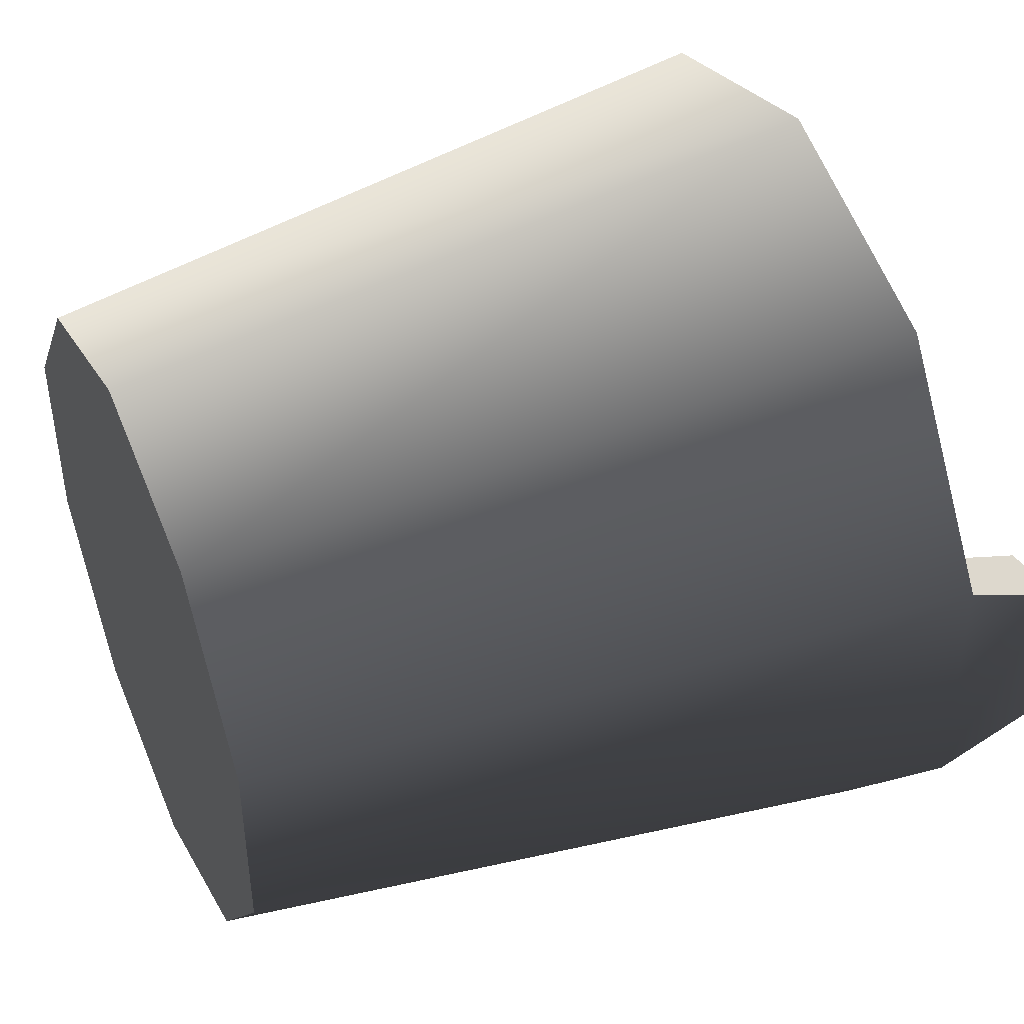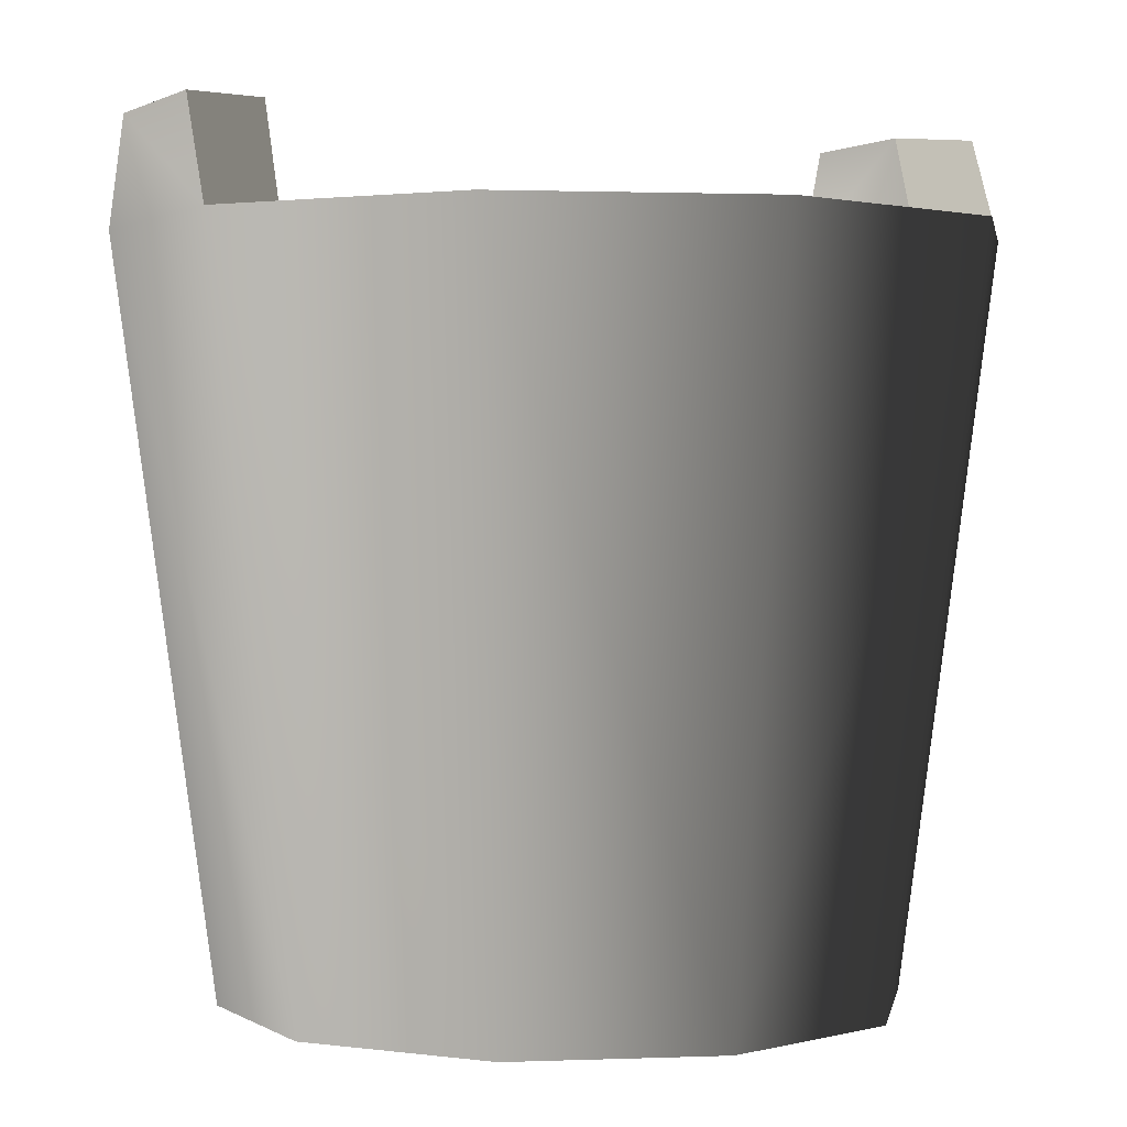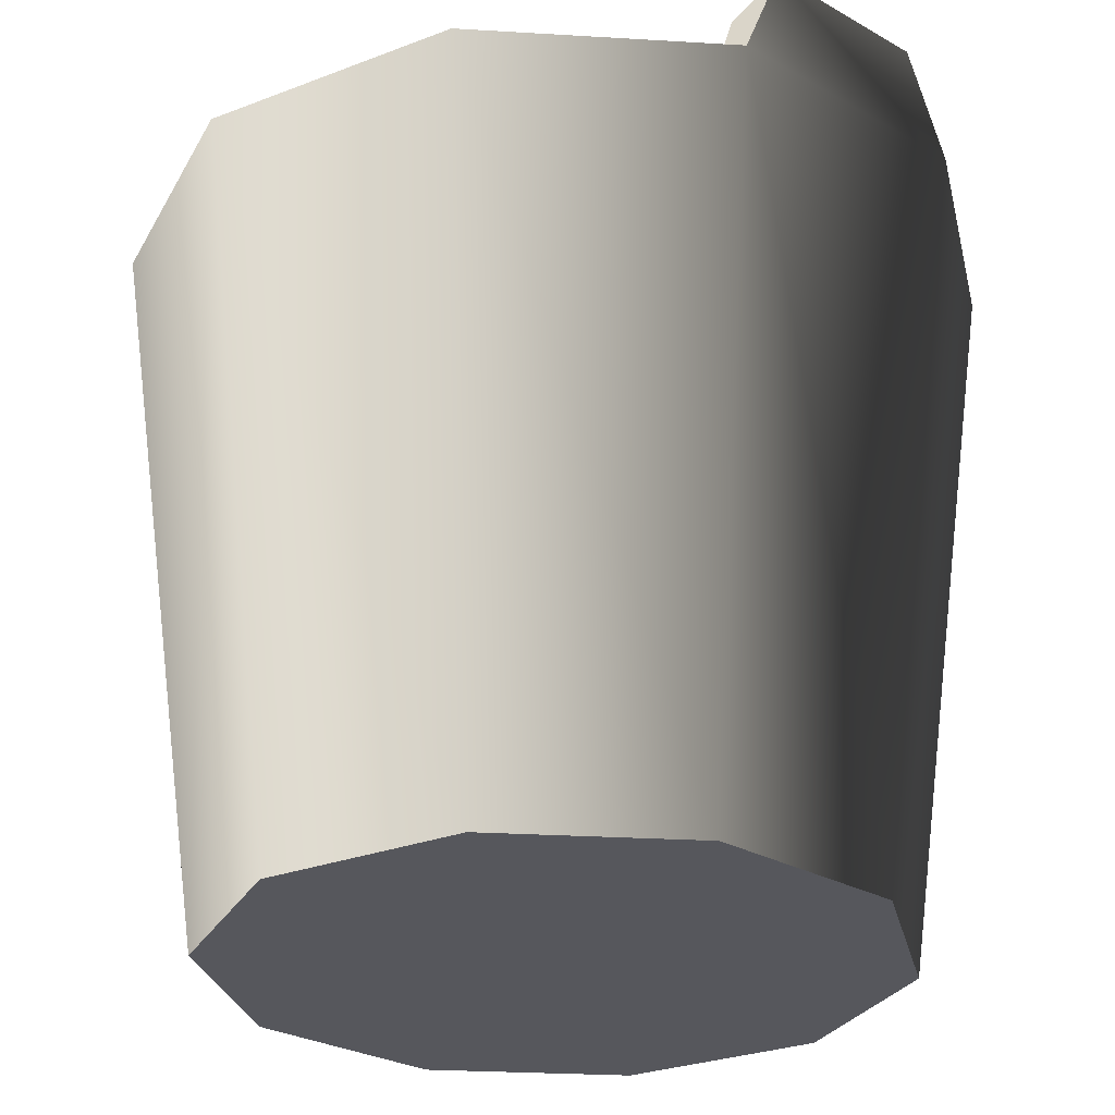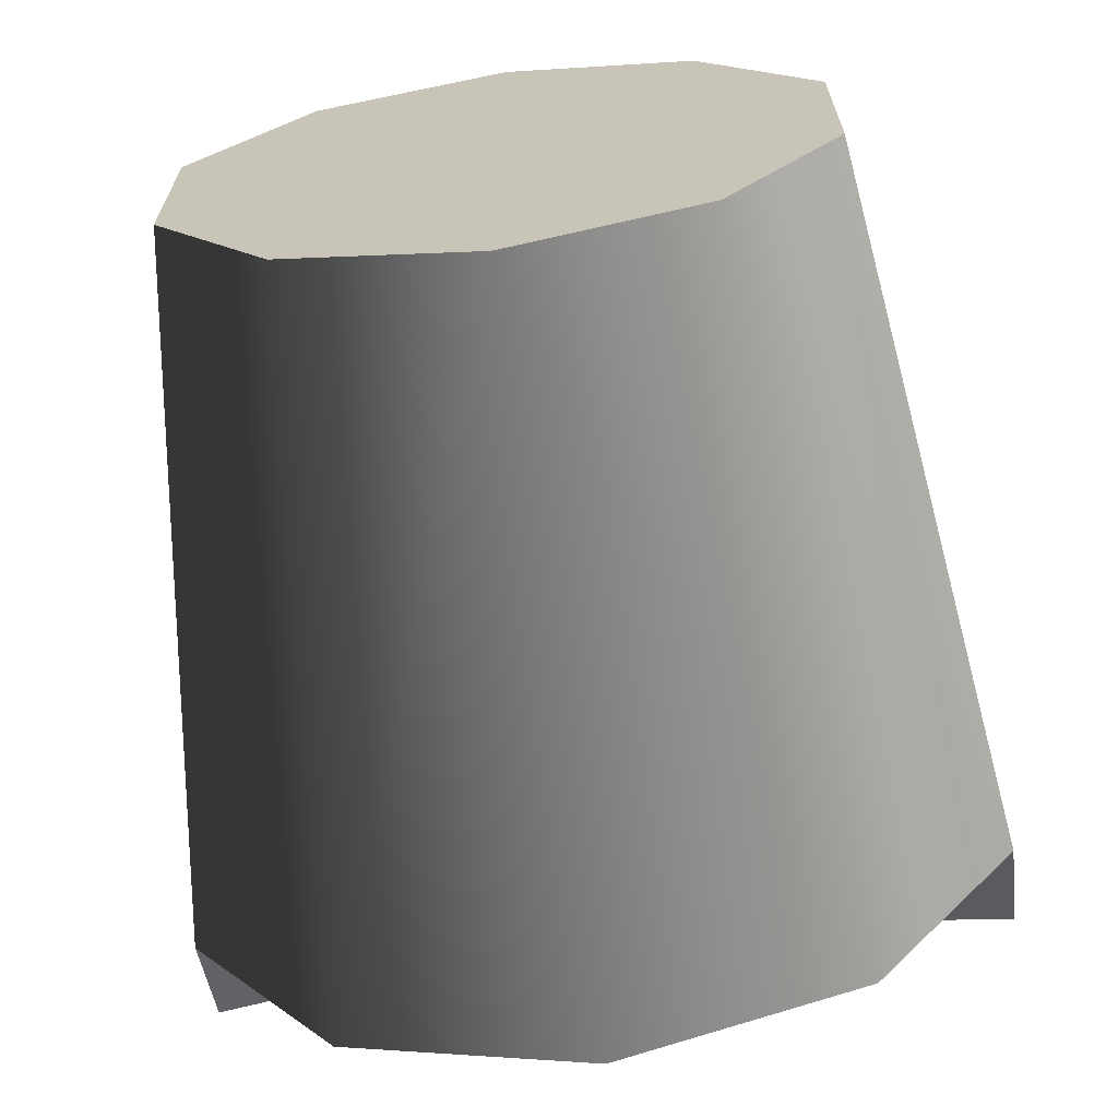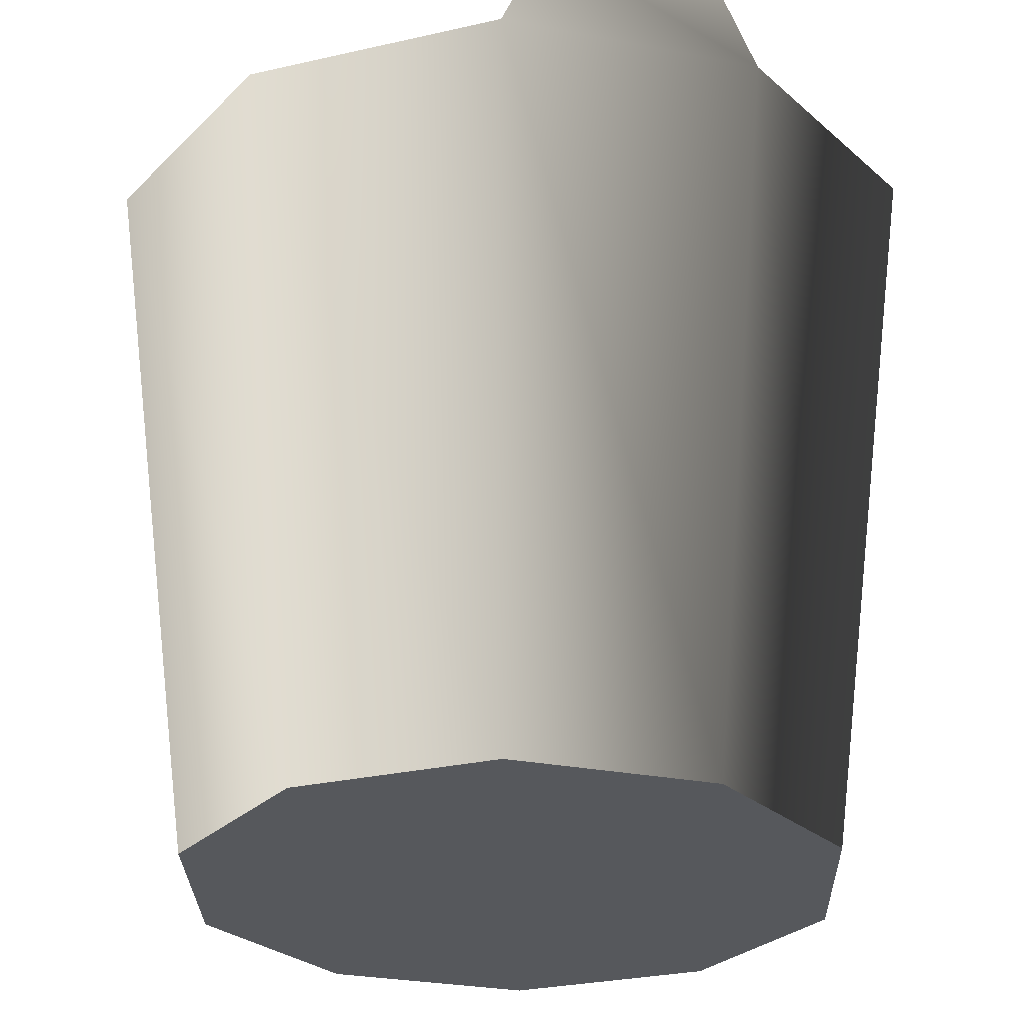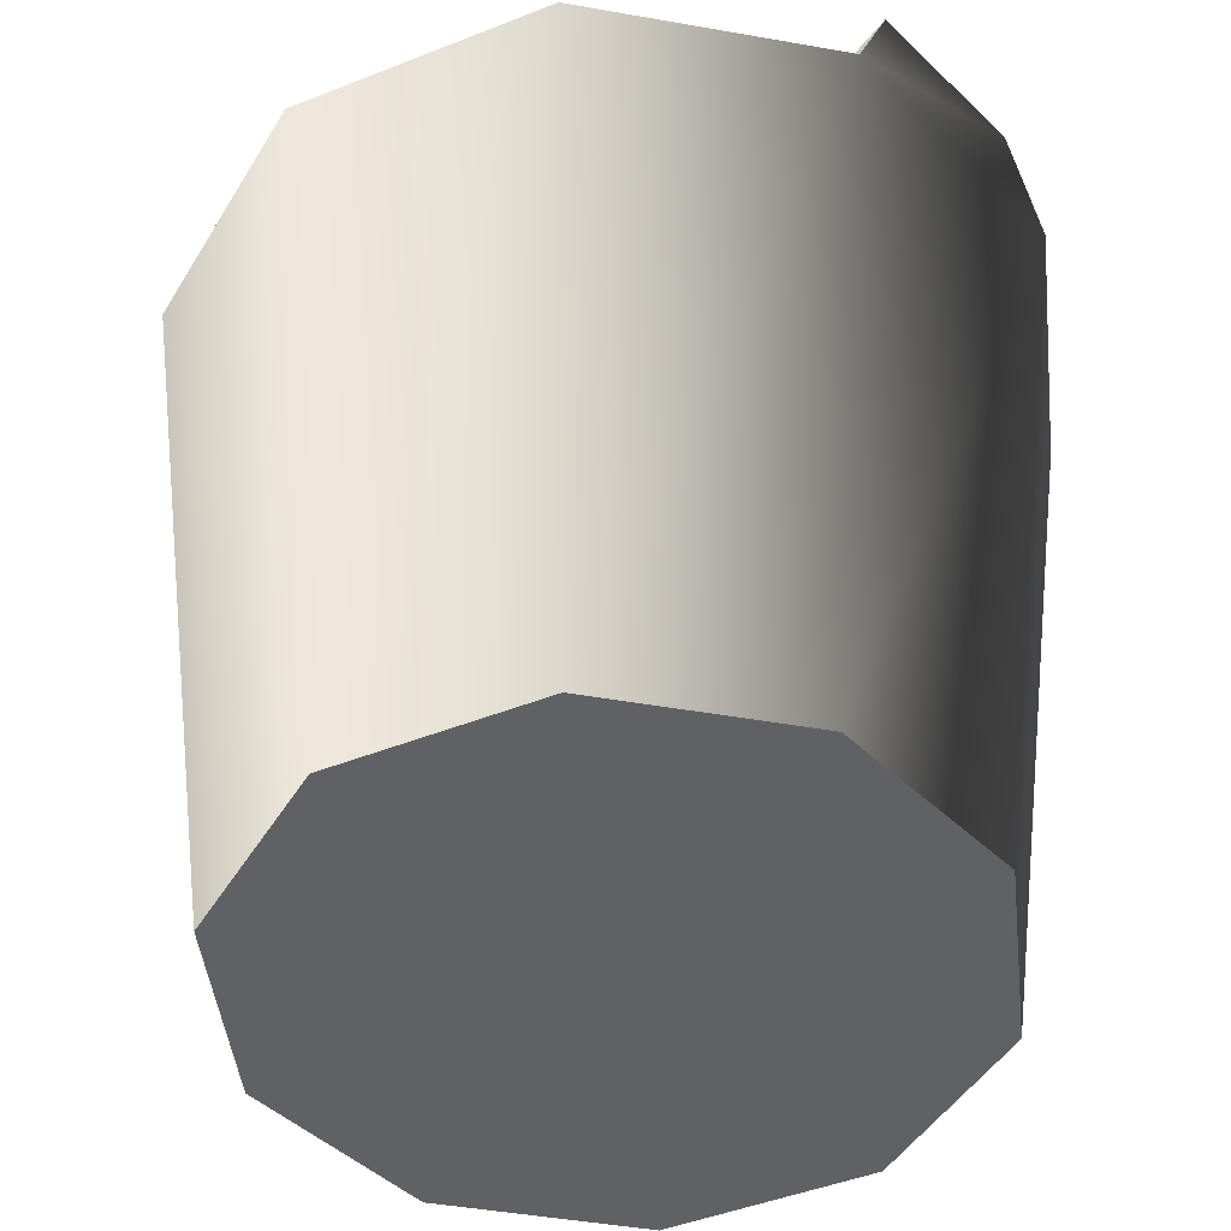
<metadata>
{"format":"obj","ext":"obj","renderer":"f3d","projection":"perspective","resolution":1024,"background":"white","views":[{"elev":45.0,"azim":66.2,"up":"+Z"},{"elev":1.3,"azim":153.6,"up":"+Y"},{"elev":-27.5,"azim":48.7,"up":"+Y"},{"elev":-67.5,"azim":7.7,"up":"+Z"},{"elev":-27.7,"azim":73.4,"up":"+Y"},{"elev":-45.8,"azim":-137.5,"up":"+Y"}]}
</metadata>
<code>
v -7.119e-07 0 -0.1209
v -3.34e-07 0.2666 -0.1569
v -0.09224 0.2666 -0.127
v -0.07108 0 -0.09784
v -0.1492 0.2666 -0.04849
v -0.115 0 -0.03737
v -0.1492 0.2666 0.0485
v -0.115 0 0.03737
v -0.09224 0.2666 0.127
v -0.07108 0 0.09784
v 3.34e-07 0.2666 0.1569
v 7.119e-07 0 0.1209
v -0.1492 0.3045 0.0319
v -0.1492 0.3045 -0.0319
v -0.07108 0 -0.09784
v 0 0 0
v -7.119e-07 0 -0.1209
v -0.115 0 -0.03737
v -0.115 0 0.03737
v -0.07108 0 0.09784
v 7.119e-07 0 0.1209
v -2.472e-07 0.02157 -0.1003
v 0 0.02157 0
v -0.05894 0.02157 -0.08112
v -0.09537 0.02157 -0.03099
v -0.09537 0.02157 0.03099
v -0.05894 0.02157 0.08112
v 9.039e-07 0.02157 0.1003
v -3.34e-07 0.2666 -0.1569
v -2.983e-07 0.2666 -0.1266
v -0.07441 0.2666 -0.1024
v -0.09224 0.2666 -0.127
v -0.1204 0.2666 -0.03912
v -0.1492 0.2666 -0.04849
v -0.1492 0.3045 -0.0319
v -0.1204 0.3045 -0.02573
v -0.1204 0.3045 0.02573
v -0.1492 0.3045 0.0319
v -0.1492 0.2666 0.0485
v -0.1204 0.2666 0.03912
v -0.07441 0.2666 0.1024
v -0.09224 0.2666 0.127
v 2.983e-07 0.2666 0.1266
v 3.34e-07 0.2666 0.1569
v -2.983e-07 0.2666 -0.1266
v -2.472e-07 0.02157 -0.1003
v -0.05894 0.02157 -0.08112
v -0.07441 0.2666 -0.1024
v -0.09537 0.02157 -0.03099
v -0.1204 0.2666 -0.03912
v -0.09537 0.02157 0.03099
v -0.1204 0.2666 0.03912
v -0.05894 0.02157 0.08112
v -0.07441 0.2666 0.1024
v 9.039e-07 0.02157 0.1003
v 2.983e-07 0.2666 0.1266
v -0.1204 0.3045 -0.02573
v -0.1204 0.3045 0.02573
v -0.1492 0.2666 0.0485
v -0.1492 0.3045 0.0319
v -0.1204 0.3045 0.02573
v -0.1204 0.3045 0.02573
v -0.1204 0.2666 0.03912
v -0.1204 0.2666 -0.03912
v -0.1204 0.3045 -0.02573
v -0.1492 0.3045 -0.0319
v -0.1492 0.3045 -0.0319
v -0.1492 0.2666 -0.04849
v -7.119e-07 0 -0.1209
v 0.07108 0 -0.09784
v 0.09224 0.2666 -0.127
v -3.34e-07 0.2666 -0.1569
v 0.1492 0.2666 -0.04849
v 0.115 0 -0.03737
v 0.115 0 -0.03737
v 0.115 0 0.03737
v 0.1492 0.2666 0.04849
v 0.1492 0.2666 -0.04849
v 0.09224 0.2666 0.127
v 0.07108 0 0.09784
v 3.34e-07 0.2666 0.1569
v 7.119e-07 0 0.1209
v 0.1492 0.3045 0.0319
v 0.1492 0.3045 -0.0319
v 0.07108 0 -0.09784
v -7.119e-07 0 -0.1209
v 0 0 0
v 0.115 0 -0.03737
v 0.115 0 0.03737
v 0.07108 0 0.09784
v 7.119e-07 0 0.1209
v -2.472e-07 0.02157 -0.1003
v 0.05894 0.02157 -0.08112
v 0 0.02157 0
v 0.09537 0.02157 -0.03099
v 0.09537 0.02157 0.03099
v 0.05894 0.02157 0.08112
v 9.039e-07 0.02157 0.1003
v -3.34e-07 0.2666 -0.1569
v 0.09224 0.2666 -0.127
v 0.07441 0.2666 -0.1024
v -2.983e-07 0.2666 -0.1266
v 0.1204 0.2666 -0.03912
v 0.1492 0.2666 -0.04849
v 0.1492 0.3045 -0.0319
v 0.1492 0.3045 0.0319
v 0.1204 0.3045 0.02573
v 0.1204 0.3045 -0.02573
v 0.1492 0.2666 0.04849
v 0.09224 0.2666 0.127
v 0.07441 0.2666 0.1024
v 0.1204 0.2666 0.03912
v 2.983e-07 0.2666 0.1266
v 3.34e-07 0.2666 0.1569
v -2.983e-07 0.2666 -0.1266
v 0.07441 0.2666 -0.1024
v 0.05894 0.02157 -0.08112
v -2.472e-07 0.02157 -0.1003
v 0.09537 0.02157 -0.03099
v 0.1204 0.2666 -0.03912
v 0.1204 0.2666 -0.03912
v 0.1204 0.2666 0.03912
v 0.09537 0.02157 0.03099
v 0.09537 0.02157 -0.03099
v 0.05894 0.02157 0.08112
v 0.07441 0.2666 0.1024
v 9.039e-07 0.02157 0.1003
v 2.983e-07 0.2666 0.1266
v 0.1204 0.3045 -0.02573
v 0.1204 0.3045 0.02573
v 0.1492 0.2666 0.04849
v 0.1204 0.2666 0.03912
v 0.1204 0.3045 0.02573
v 0.1204 0.3045 0.02573
v 0.1492 0.3045 0.0319
v 0.1204 0.2666 -0.03912
v 0.1492 0.2666 -0.04849
v 0.1492 0.3045 -0.0319
v 0.1492 0.3045 -0.0319
v 0.1204 0.3045 -0.02573
g Bucket_01_(21)_7458_41
f 1 3 2
f 1 4 3
f 4 5 3
f 4 6 5
f 6 7 5
f 6 8 7
f 8 9 7
f 8 10 9
f 10 11 9
f 10 12 11
f 5 7 13
f 5 13 14
f 15 17 16
f 18 15 16
f 19 18 16
f 20 19 16
f 21 20 16
f 22 24 23
f 24 25 23
f 25 26 23
f 26 27 23
f 27 28 23
f 29 31 30
f 29 32 31
f 32 33 31
f 32 34 33
f 35 37 36
f 35 38 37
f 39 41 40
f 39 42 41
f 42 43 41
f 42 44 43
f 45 47 46
f 45 48 47
f 48 49 47
f 48 50 49
f 50 51 49
f 50 52 51
f 52 53 51
f 52 54 53
f 54 55 53
f 54 56 55
f 52 50 57
f 52 57 58
f 59 61 60
f 59 63 62
f 64 66 65
f 64 68 67
f 69 71 70
f 69 72 71
f 70 71 73
f 70 73 74
f 75 77 76
f 75 78 77
f 76 77 79
f 76 79 80
f 80 79 81
f 80 81 82
f 78 83 77
f 78 84 83
f 85 87 86
f 88 87 85
f 89 87 88
f 90 87 89
f 91 87 90
f 92 94 93
f 93 94 95
f 95 94 96
f 96 94 97
f 97 94 98
f 99 101 100
f 99 102 101
f 100 101 103
f 100 103 104
f 105 107 106
f 105 108 107
f 109 111 110
f 109 112 111
f 110 111 113
f 110 113 114
f 115 117 116
f 115 118 117
f 116 117 119
f 116 119 120
f 121 123 122
f 121 124 123
f 122 123 125
f 122 125 126
f 126 125 127
f 126 127 128
f 122 129 121
f 122 130 129
f 131 133 132
f 131 135 134
f 136 138 137
f 136 140 139

</code>
